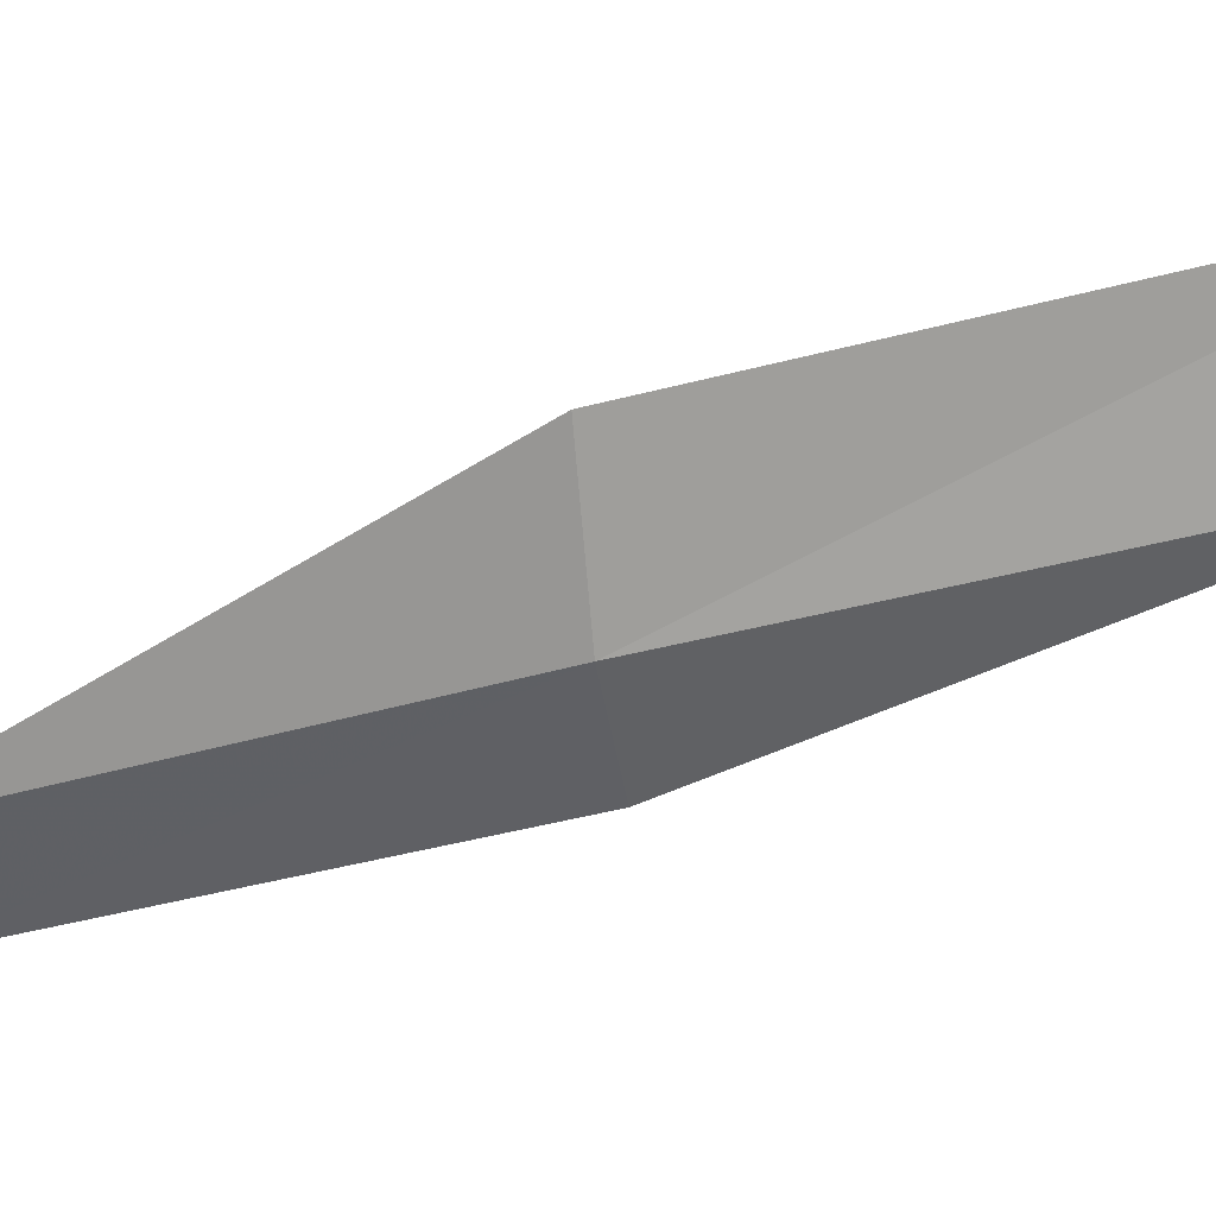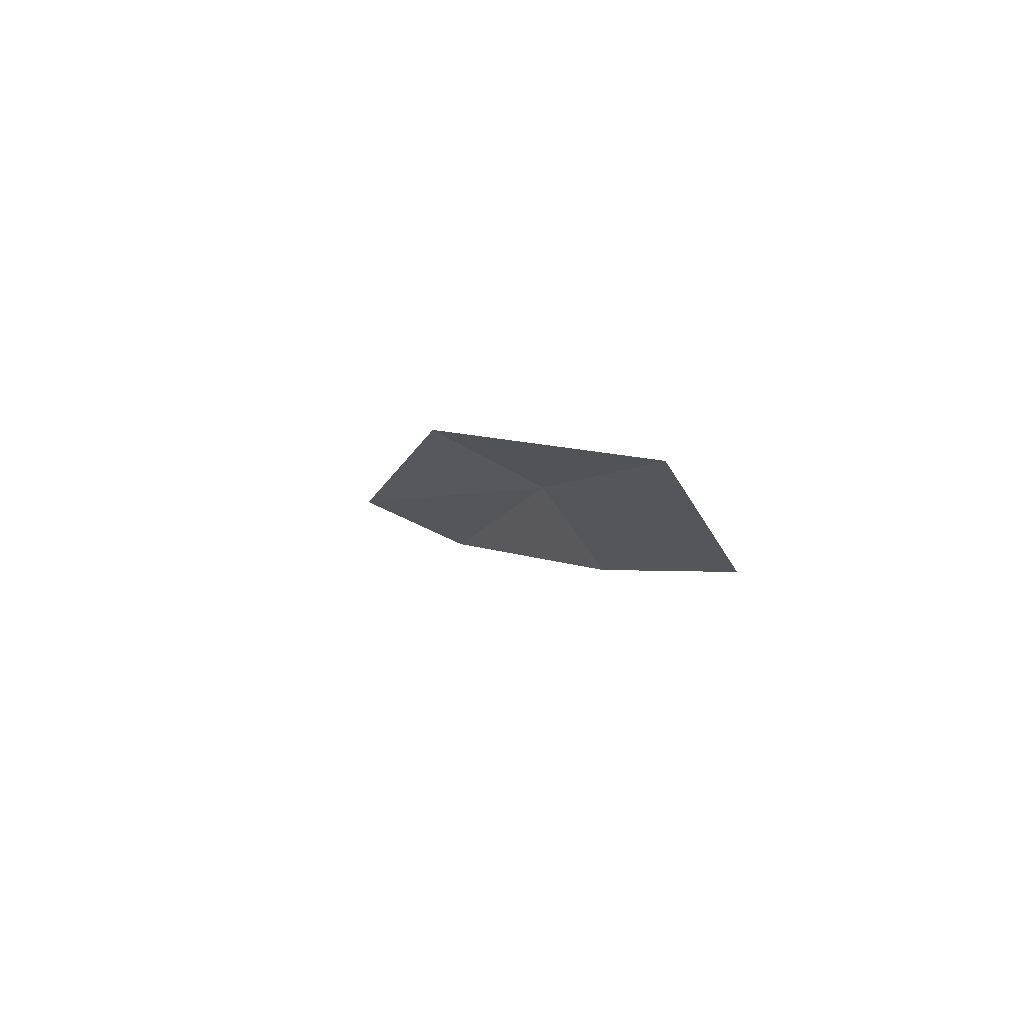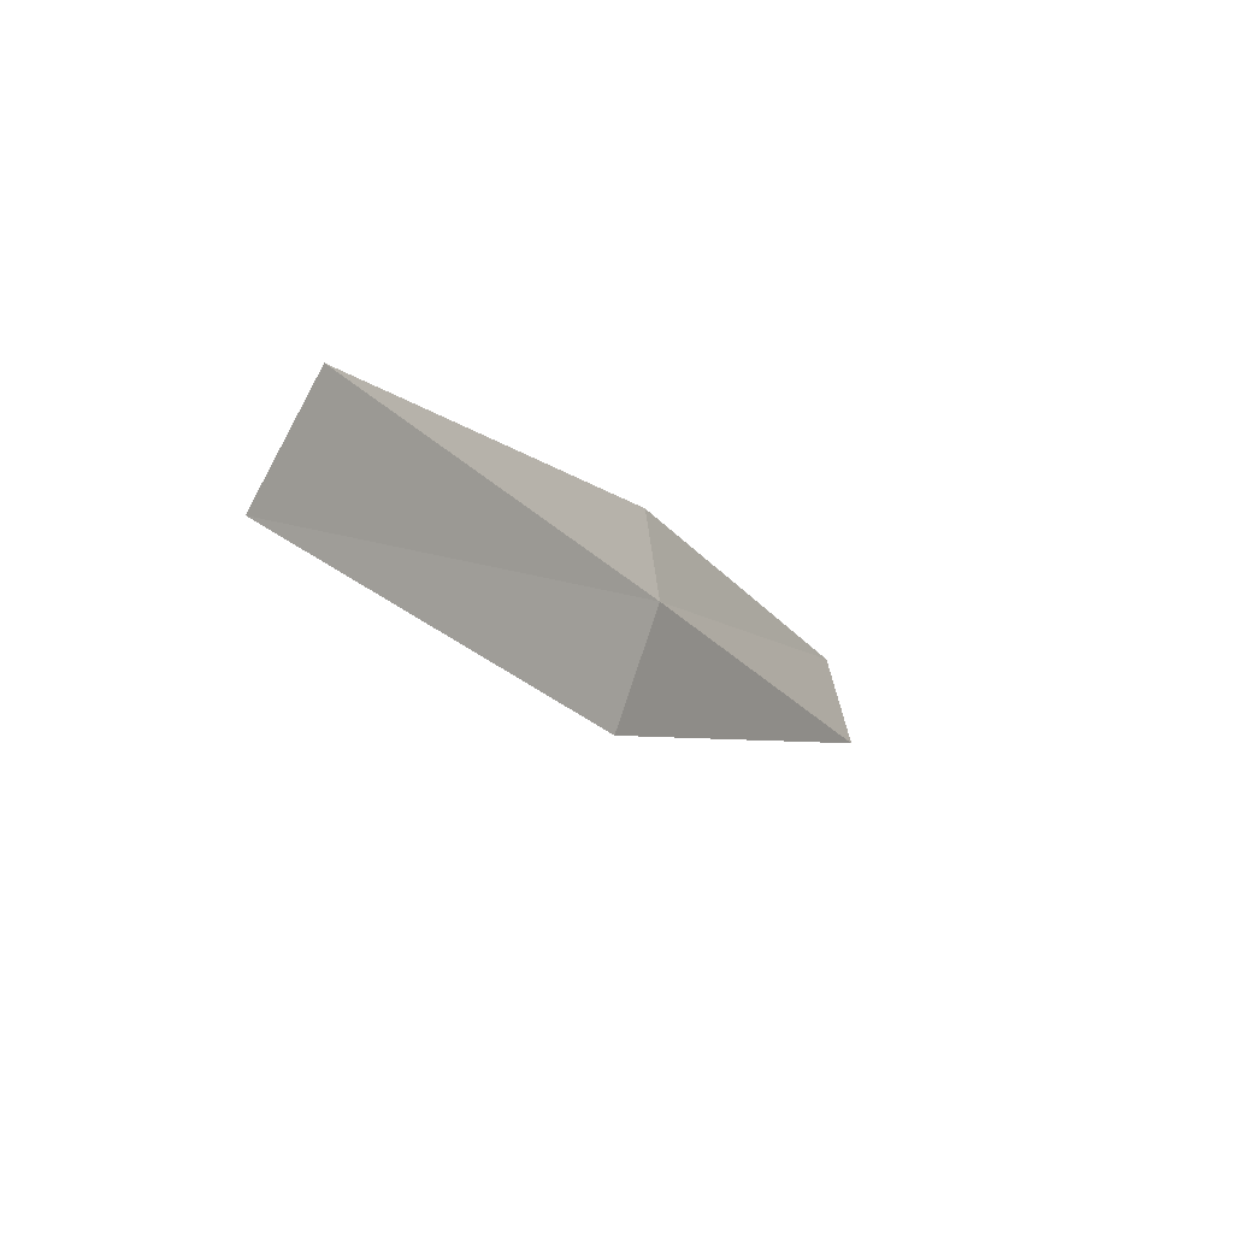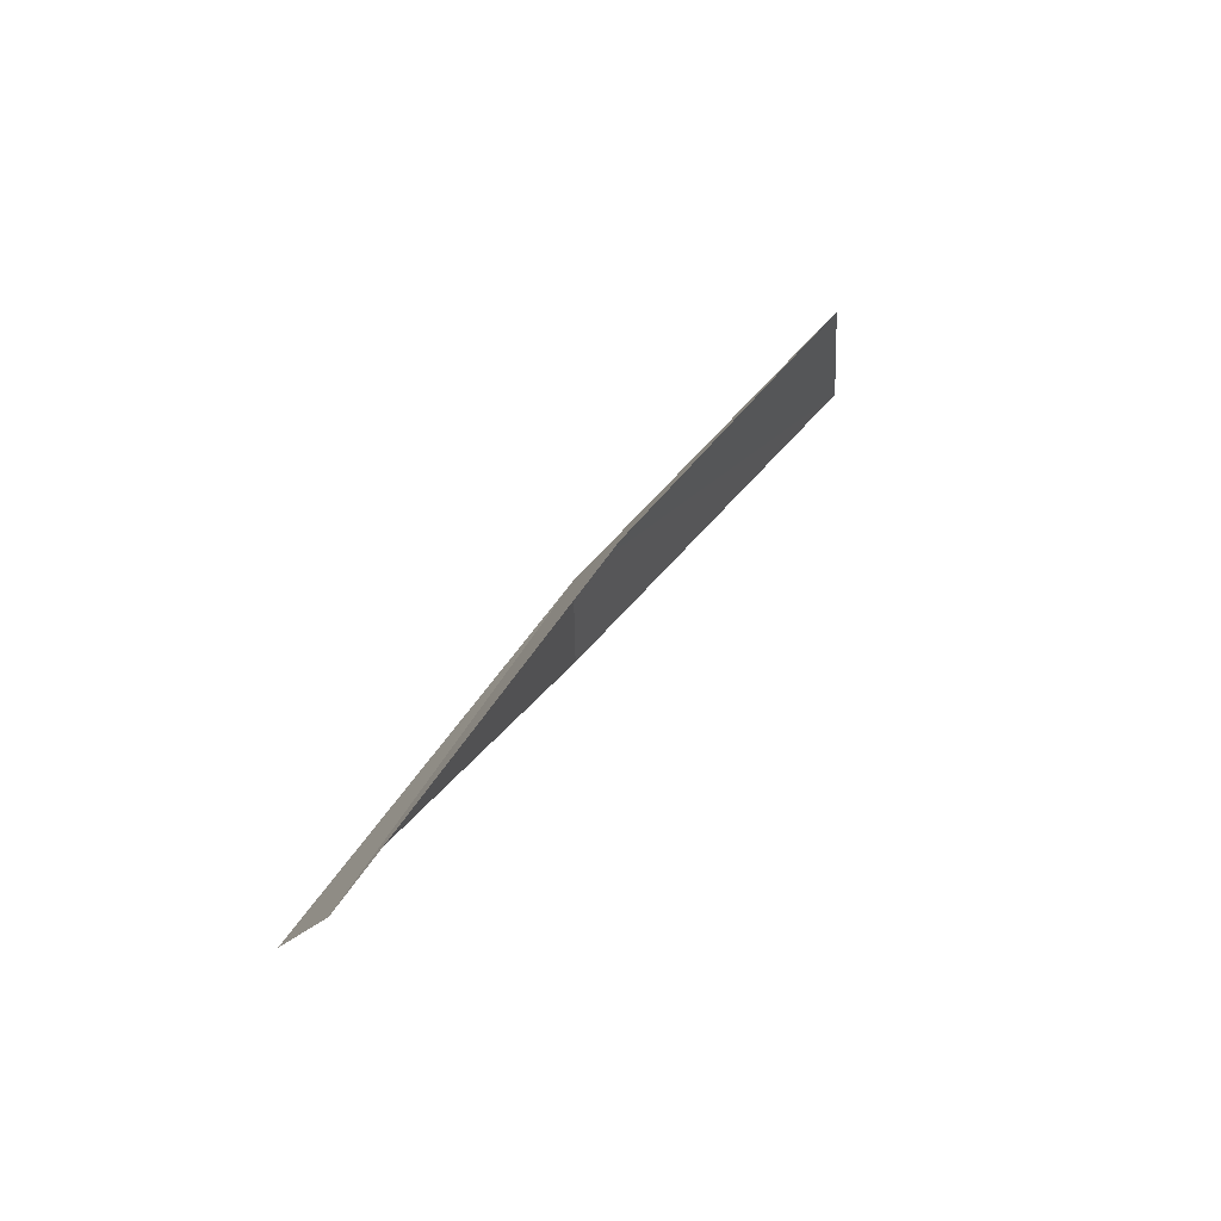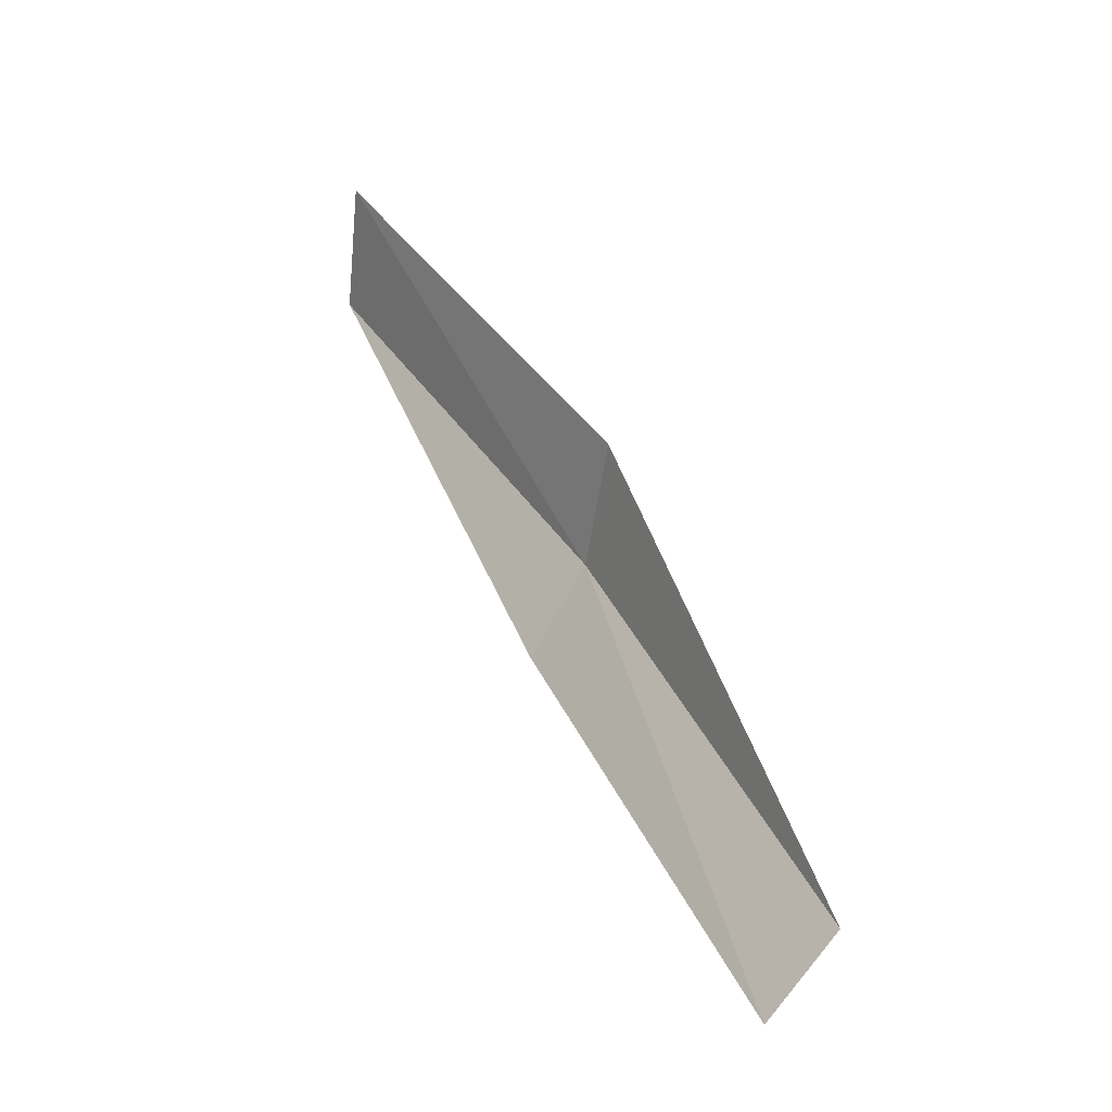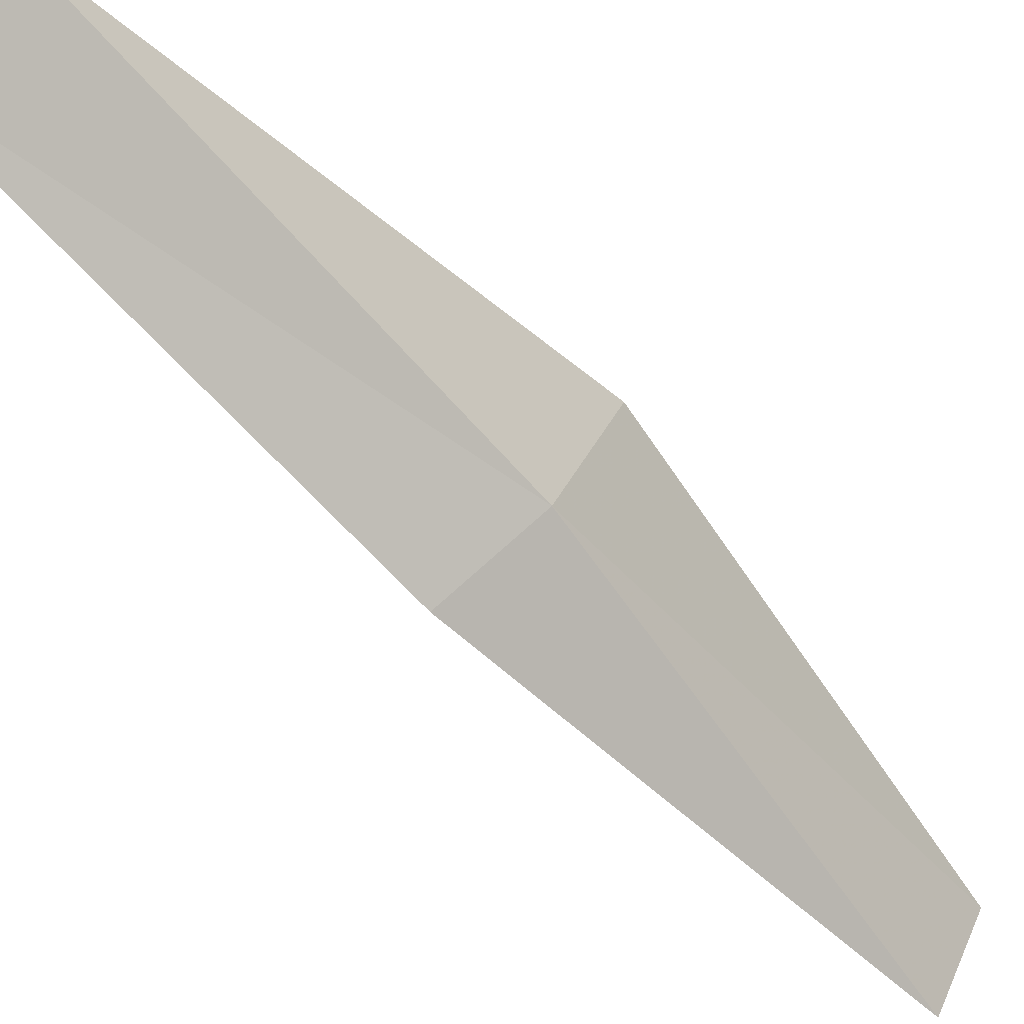
<metadata>
{"format":"obj","ext":"obj","renderer":"f3d","projection":"perspective","resolution":1024,"background":"white","views":[{"elev":-7.5,"azim":137.6,"up":"+Z"},{"elev":-67.0,"azim":85.7,"up":"+Y"},{"elev":78.5,"azim":38.1,"up":"+Y"},{"elev":-47.8,"azim":-159.6,"up":"+Y"},{"elev":-48.2,"azim":10.8,"up":"+Y"},{"elev":-70.5,"azim":65.7,"up":"+Z"}]}
</metadata>
<code>
v 19.93 14.09 4.476
v 20.99 11.9 4.067
v 20.59 11.67 3.733
v 19.57 13.83 4.12
v 20.17 14.25 5.11
v 18.63 16.18 4.9
v 18.82 16.34 5.547
f 1 3 2
f 1 4 3
f 1 2 5
f 1 6 4
f 1 5 7
f 1 7 6

</code>
